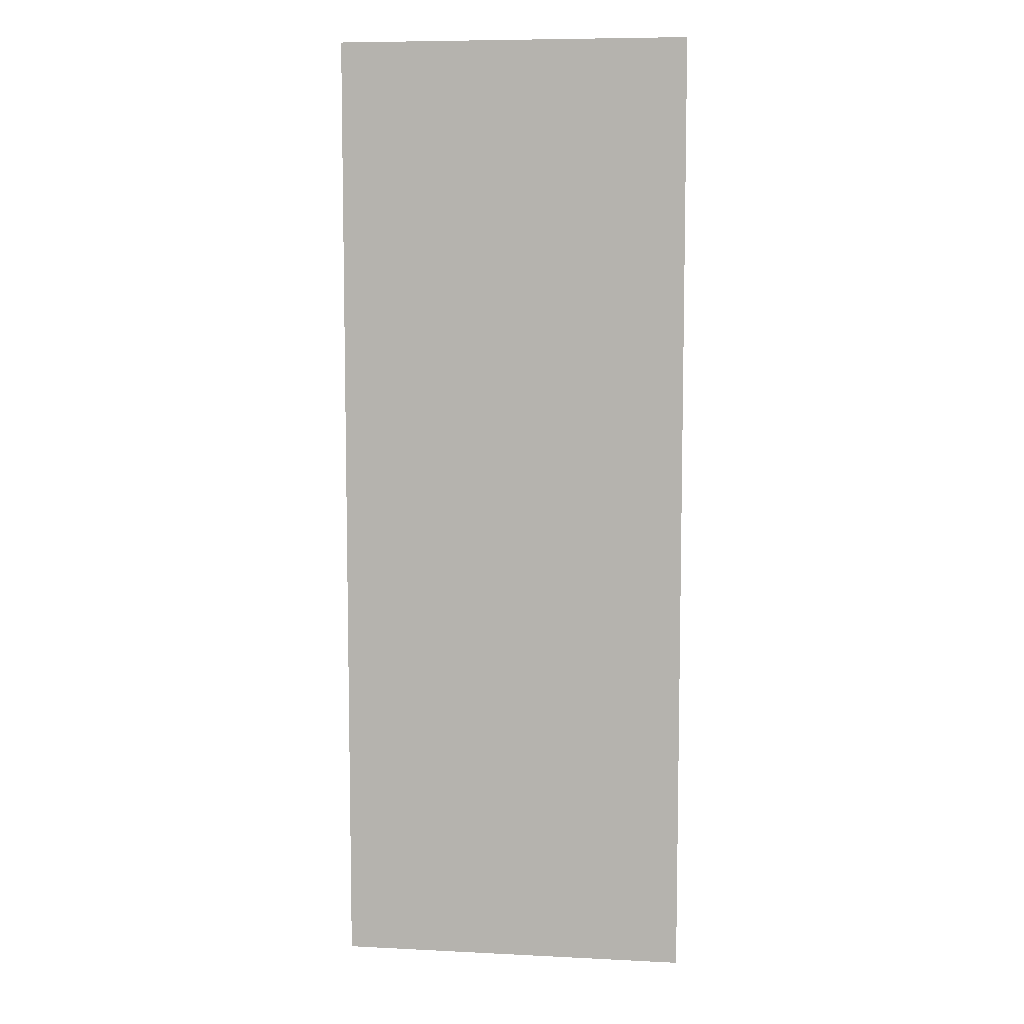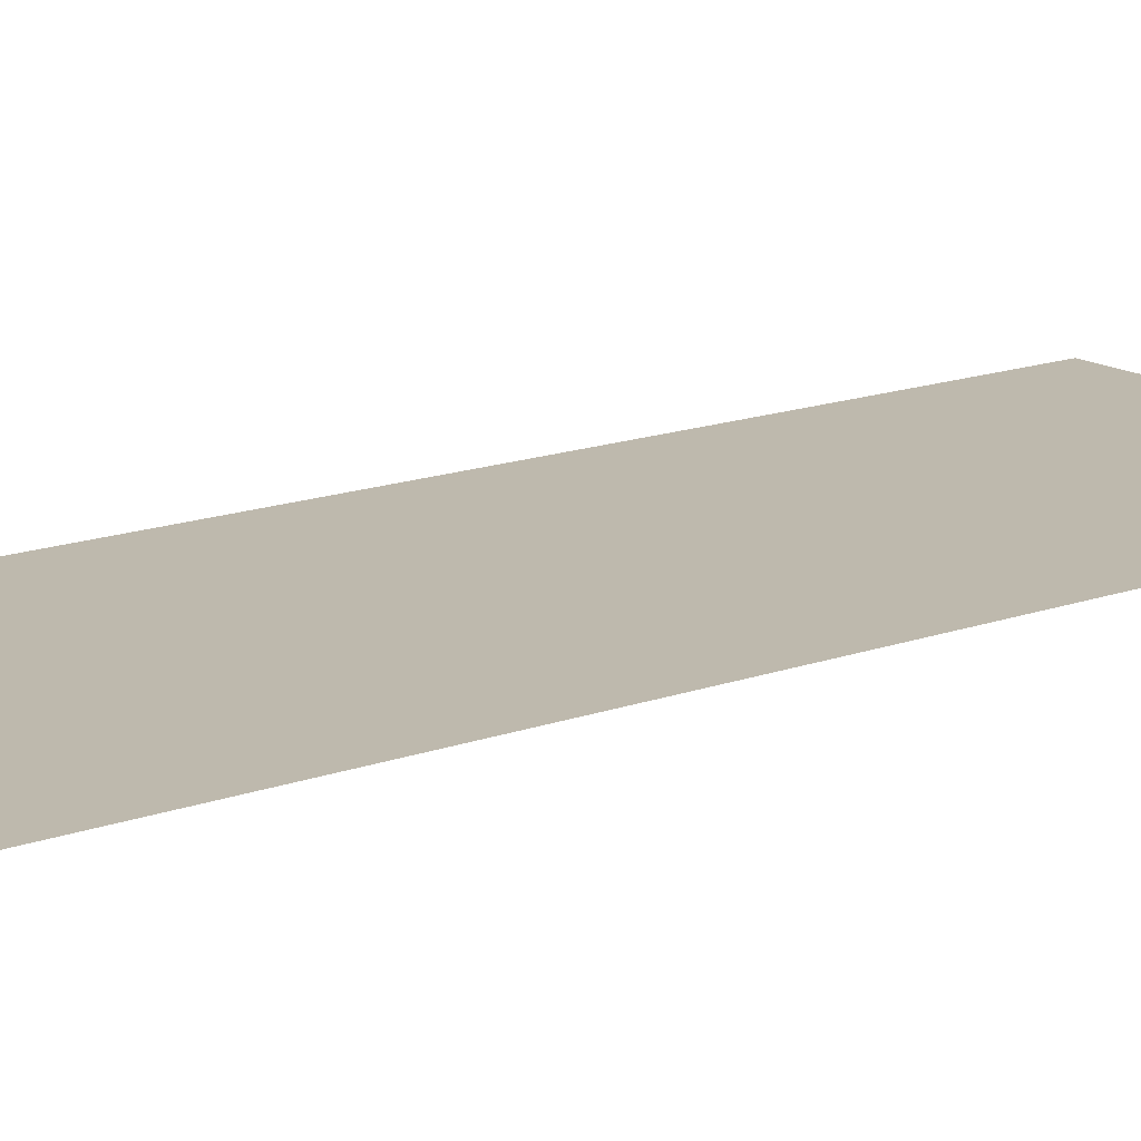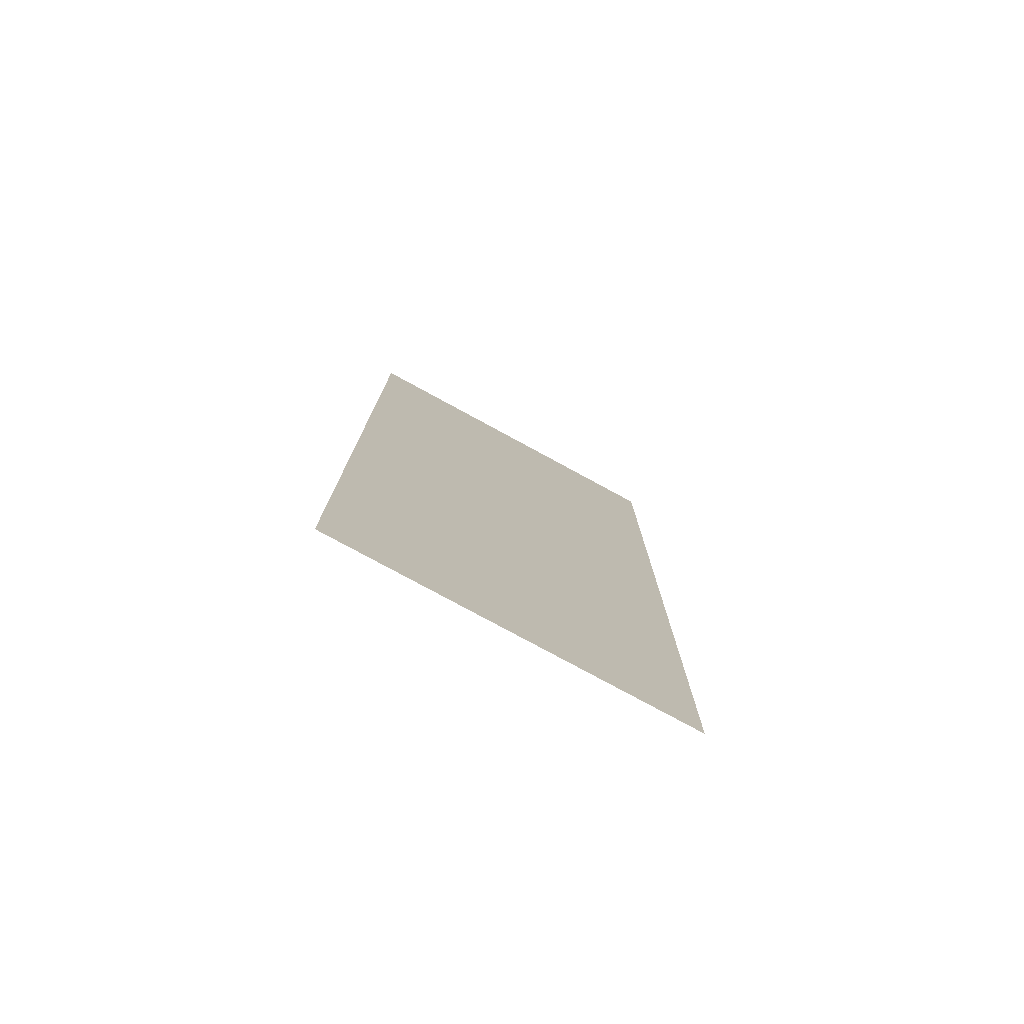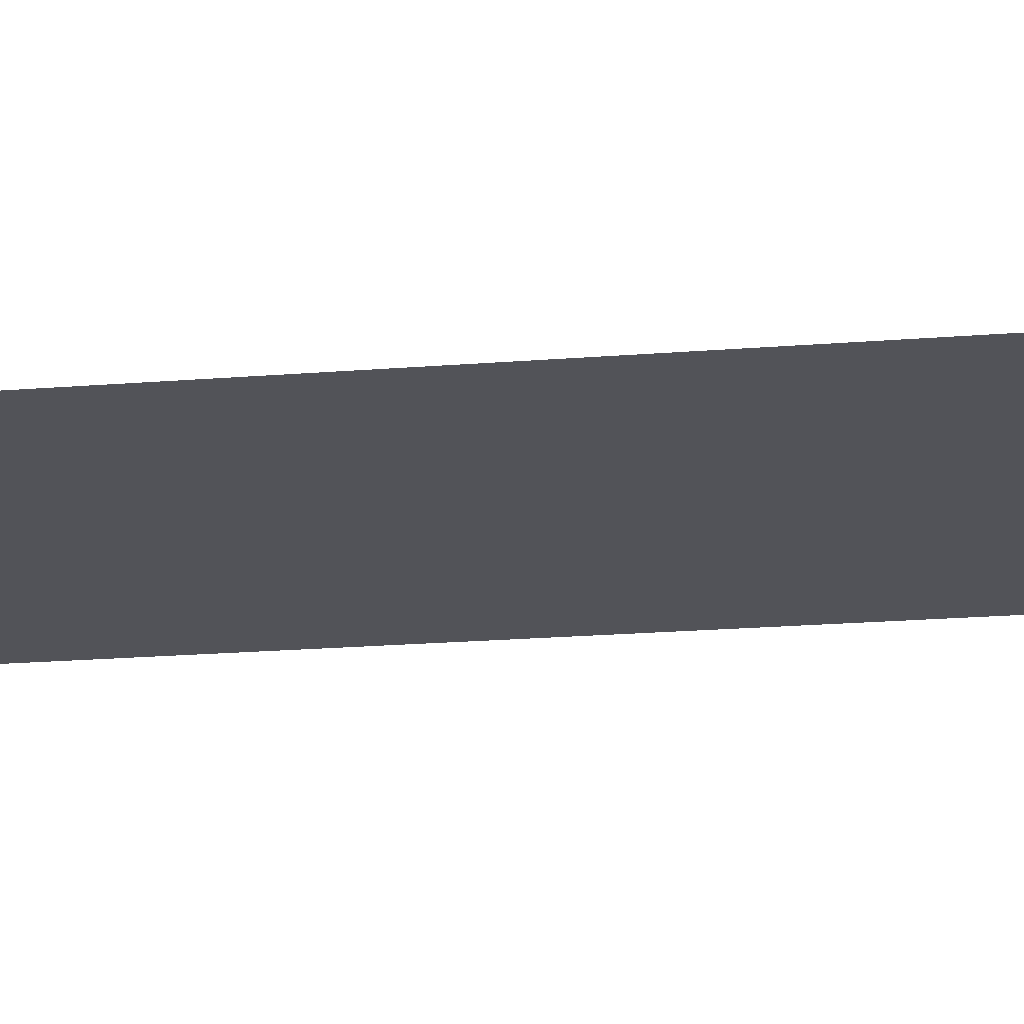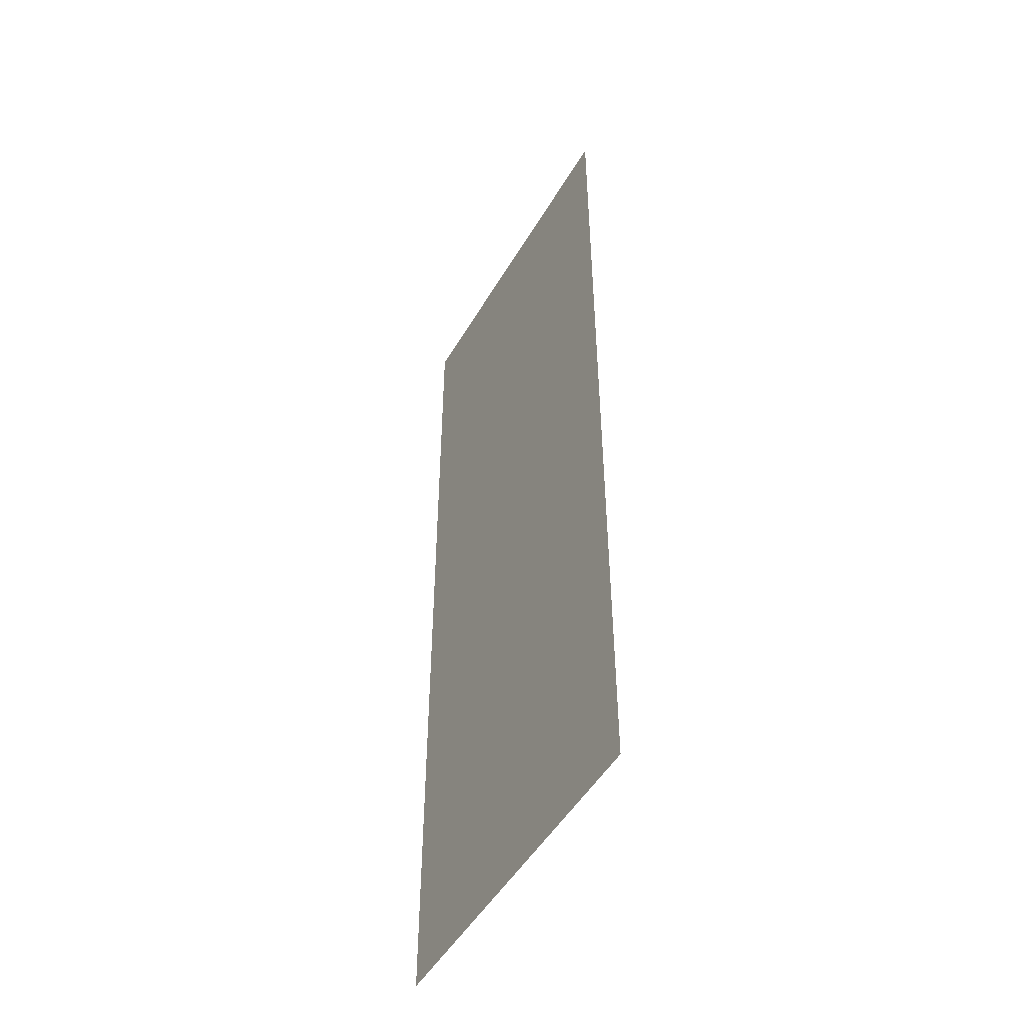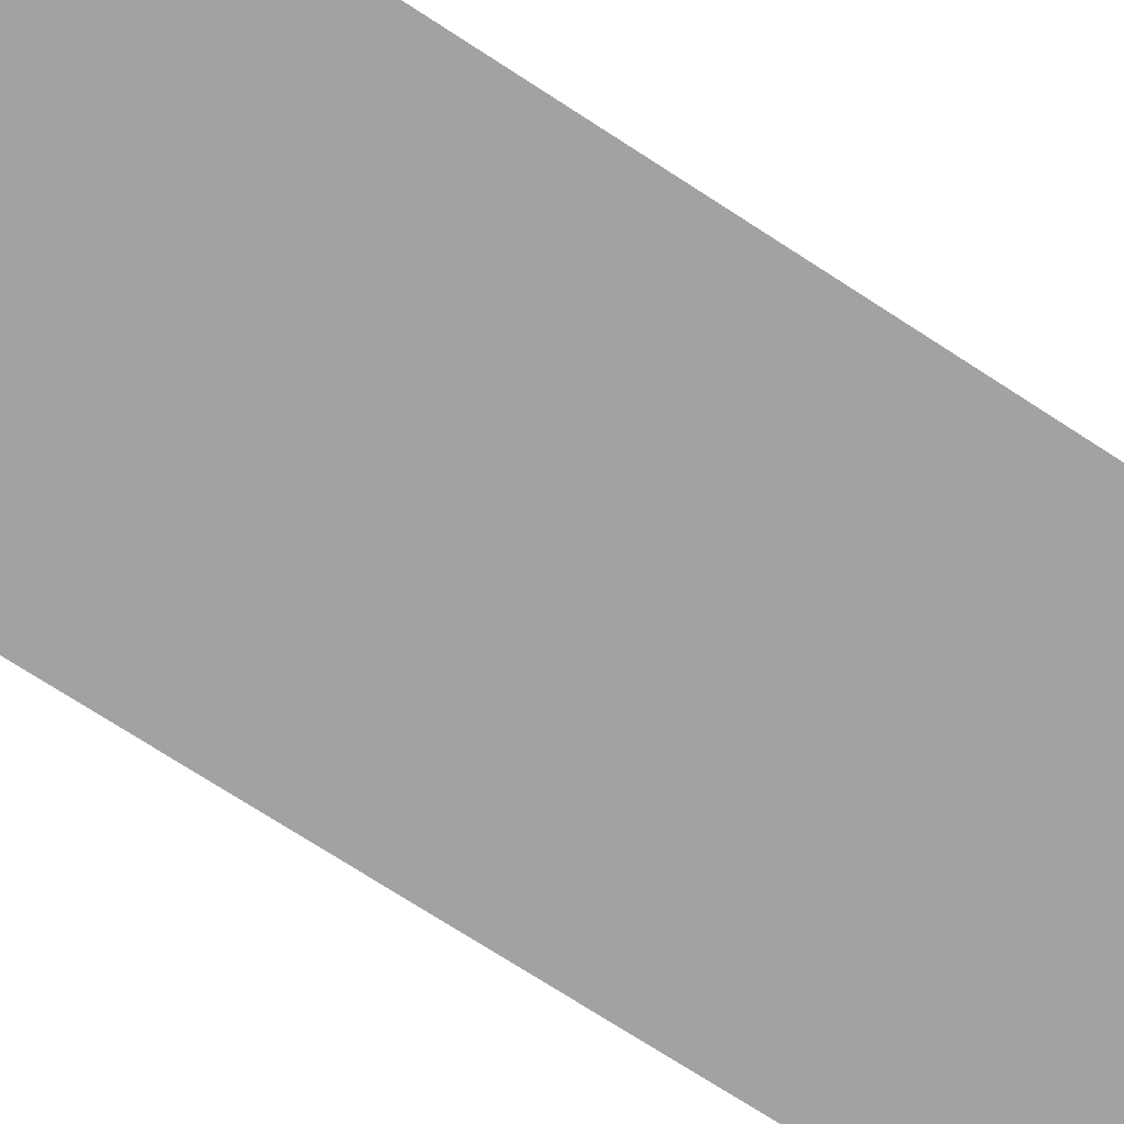
<metadata>
{"format":"obj","ext":"obj","renderer":"f3d","projection":"perspective","resolution":1024,"background":"white","views":[{"elev":7.7,"azim":8.0,"up":"+Z"},{"elev":15.3,"azim":-127.8,"up":"+Y"},{"elev":-78.5,"azim":151.5,"up":"+Z"},{"elev":-22.6,"azim":-82.3,"up":"+Y"},{"elev":-49.8,"azim":-119.4,"up":"+Z"},{"elev":-72.7,"azim":-123.0,"up":"+Y"}]}
</metadata>
<code>
v -18.07 115.2 49.29
v 18.07 115.2 49.29
v -18.07 115.2 -49.29
v 18.07 115.2 -49.29
f 1 2 4 3

</code>
